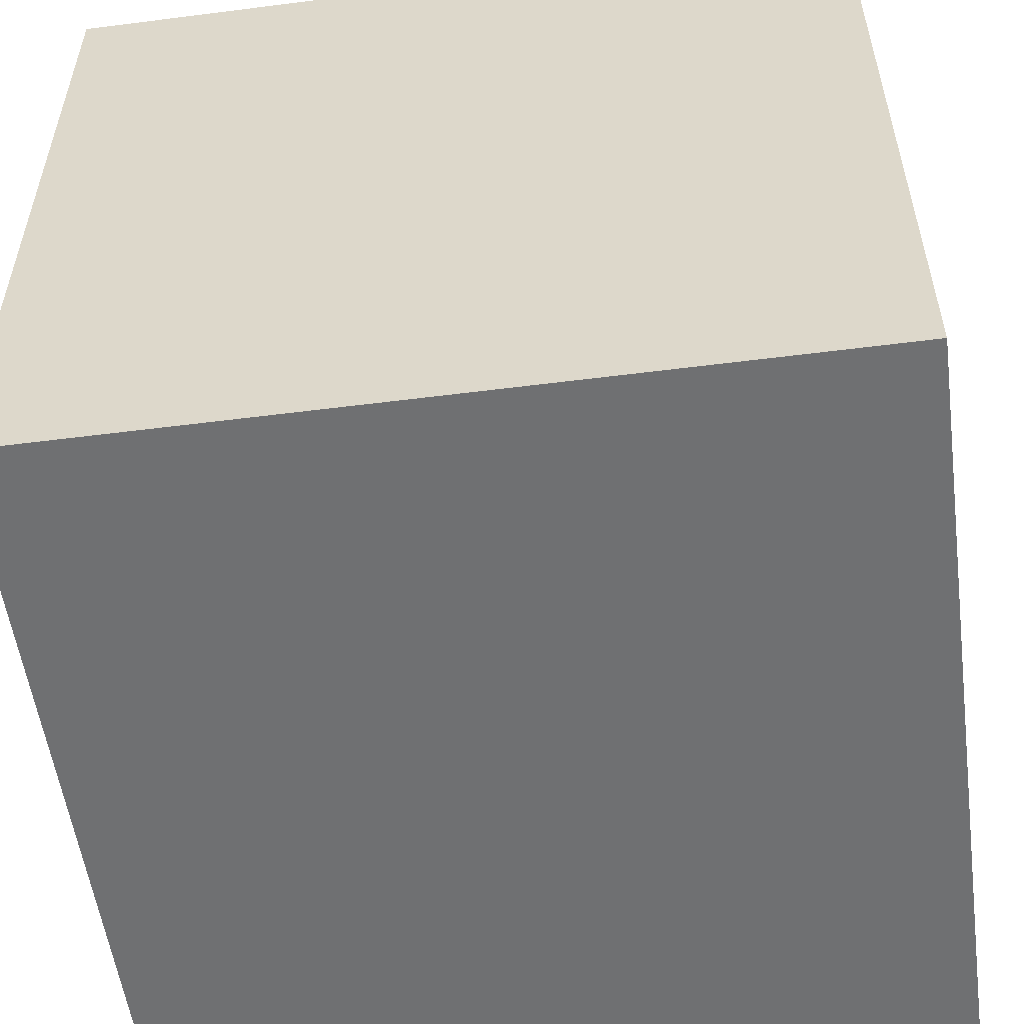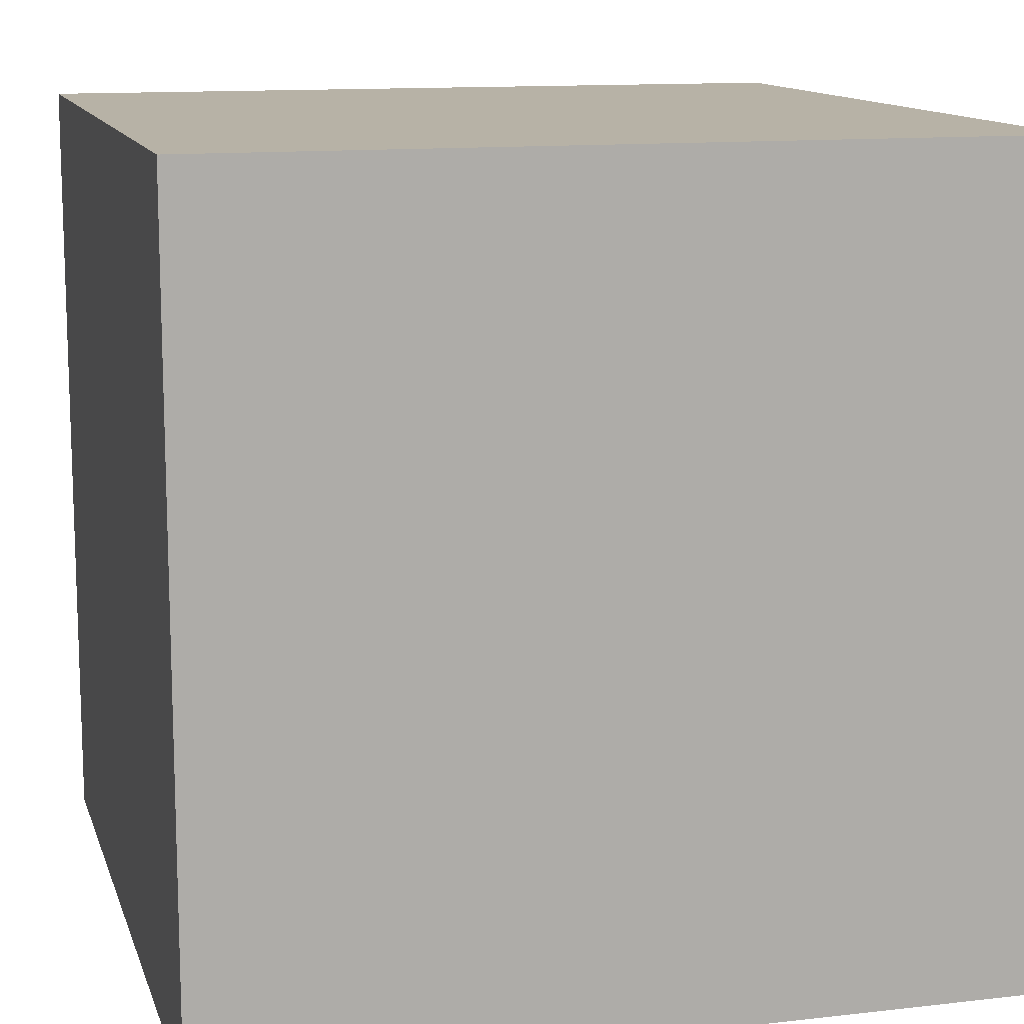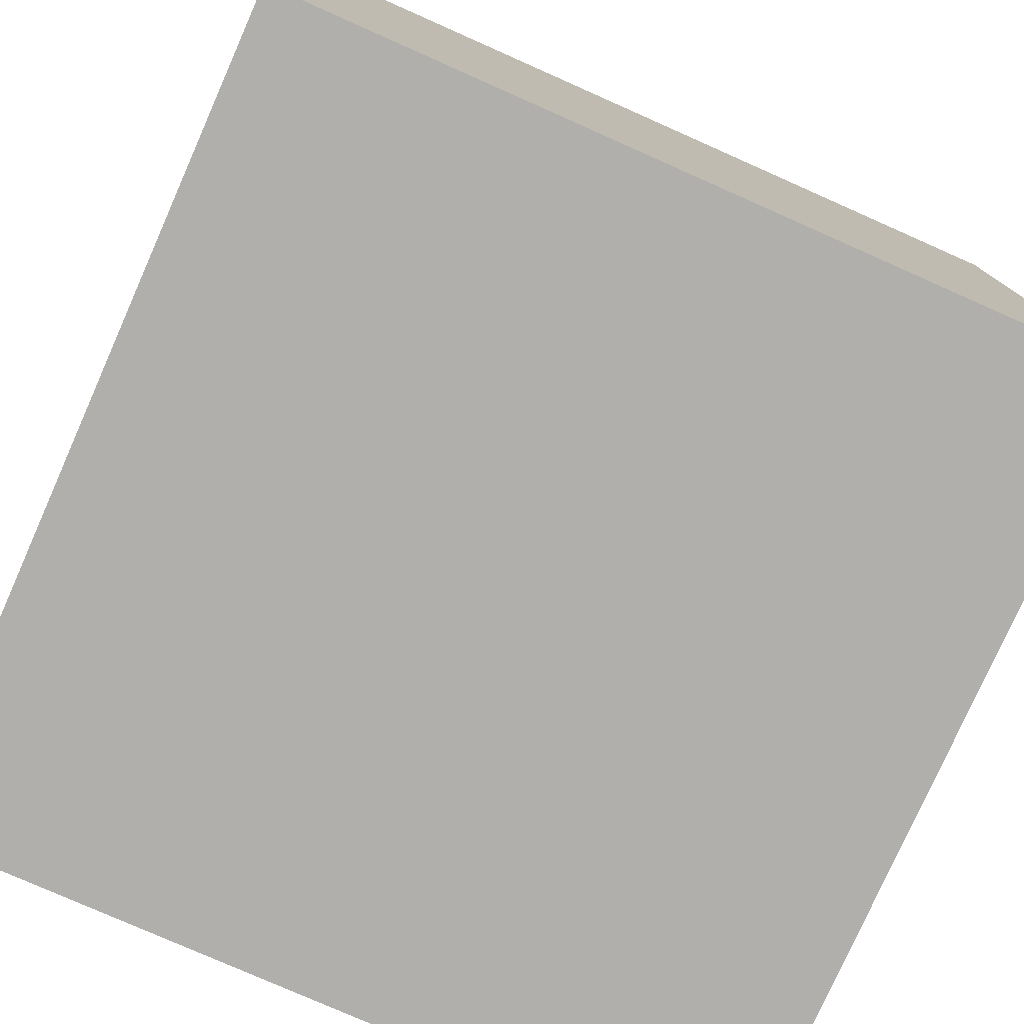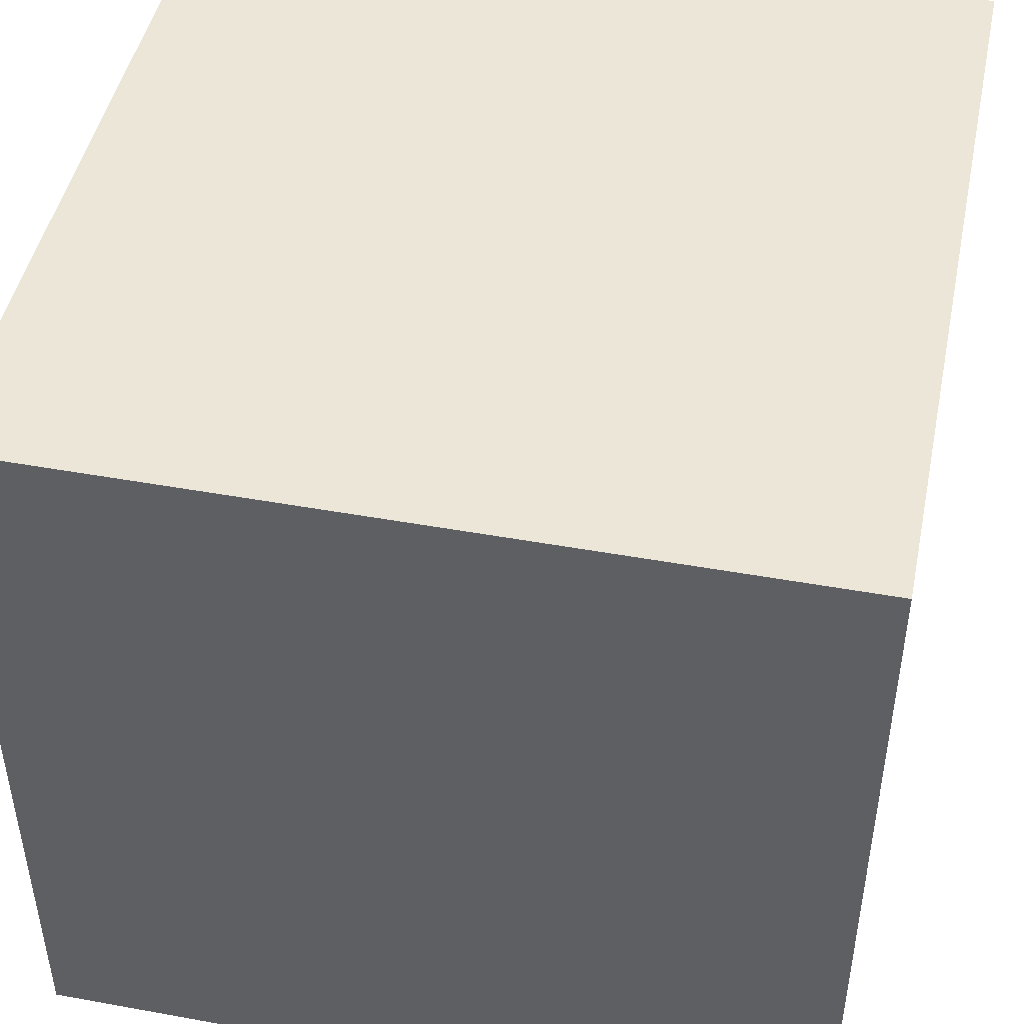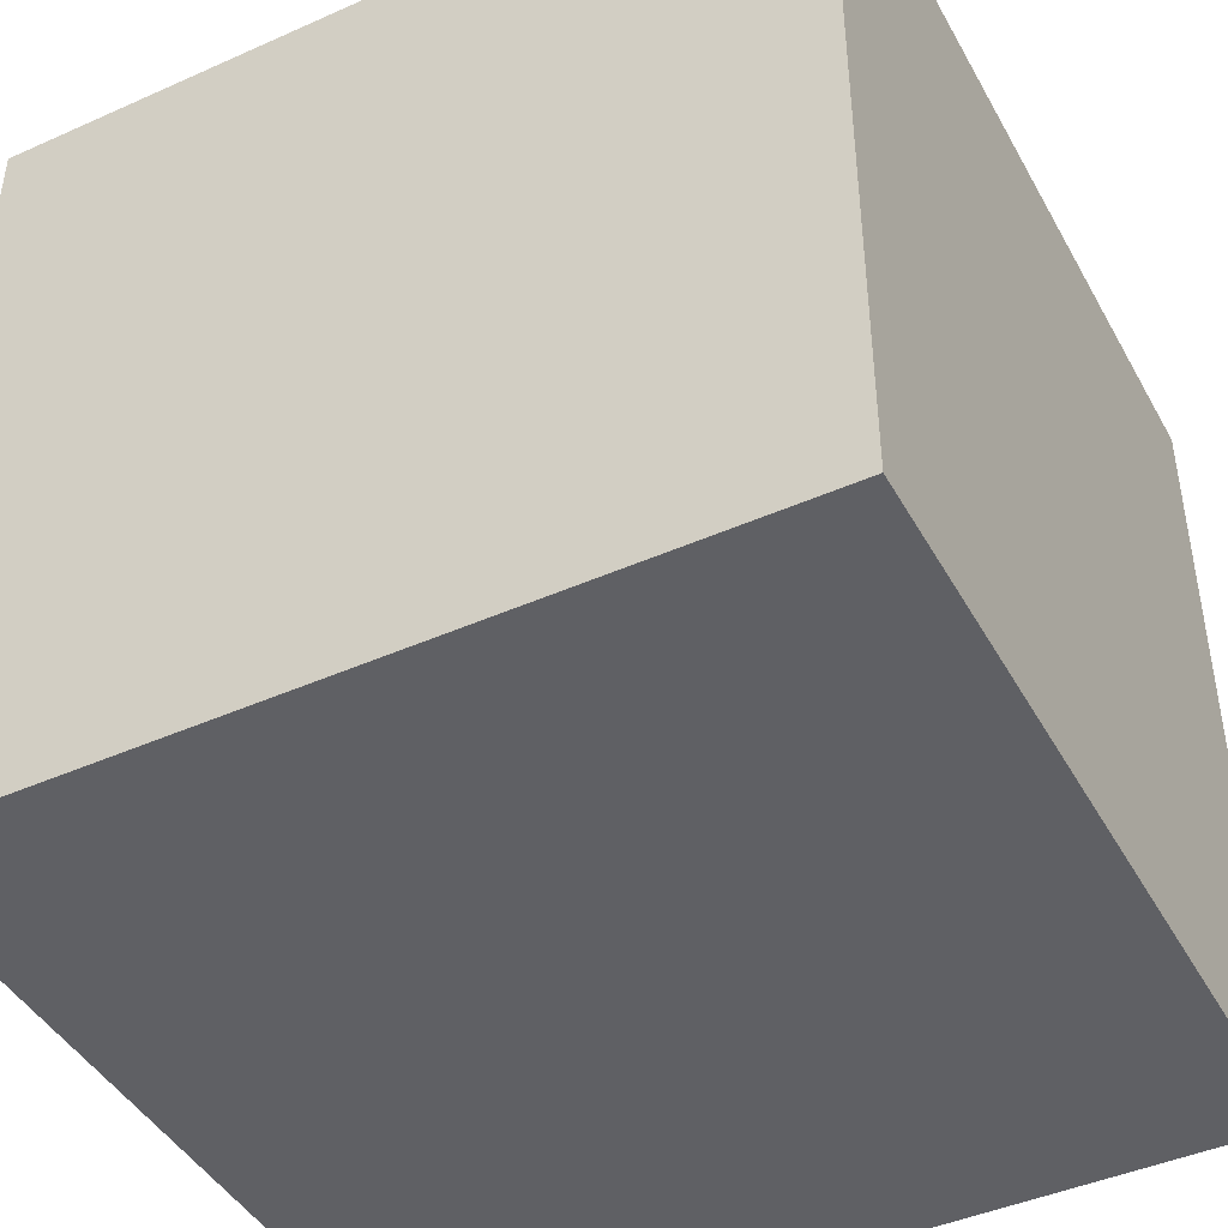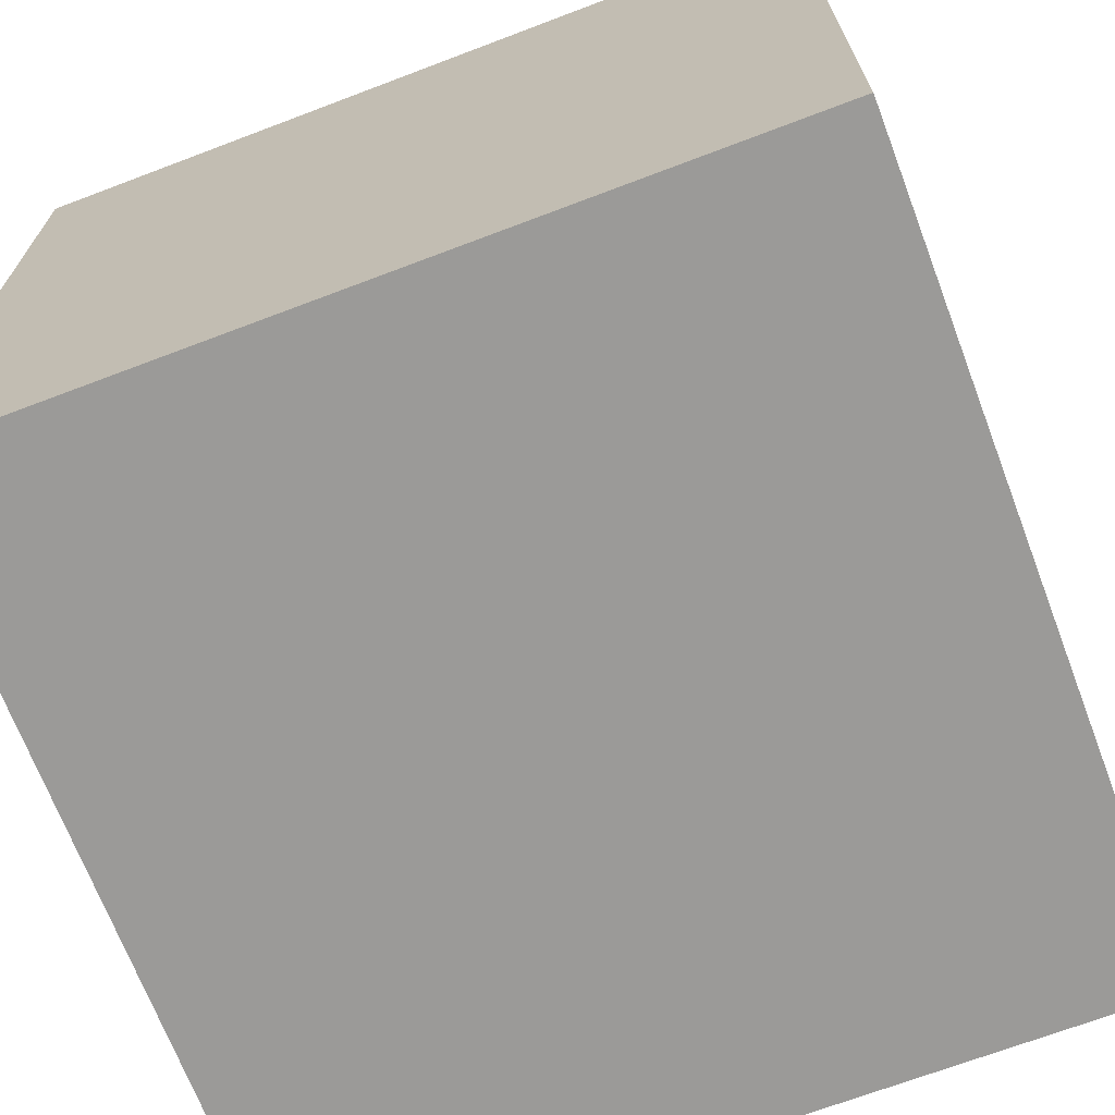
<metadata>
{"format":"obj","ext":"obj","renderer":"f3d","projection":"perspective","resolution":1024,"background":"white","views":[{"elev":-54.8,"azim":-82.3,"up":"+Y"},{"elev":12.5,"azim":75.0,"up":"+Y"},{"elev":-78.1,"azim":-113.9,"up":"+Z"},{"elev":46.5,"azim":11.7,"up":"+Y"},{"elev":-44.2,"azim":-152.5,"up":"+Y"},{"elev":-69.3,"azim":-69.2,"up":"+Y"}]}
</metadata>
<code>
o Cube
v 1 -1 -1
v 1 -1 1
v -1 -1 1
v -1 -1 -1
v 1 1 -1
v 1 1 1
v -1 1 1
v -1 1 -1
f 5 1 8
f 1 4 8
f 3 7 8
f 3 8 4
f 2 6 3
f 6 7 3
f 1 5 2
f 5 6 2
f 5 8 7
f 5 7 6
f 1 2 3
f 1 3 4

</code>
